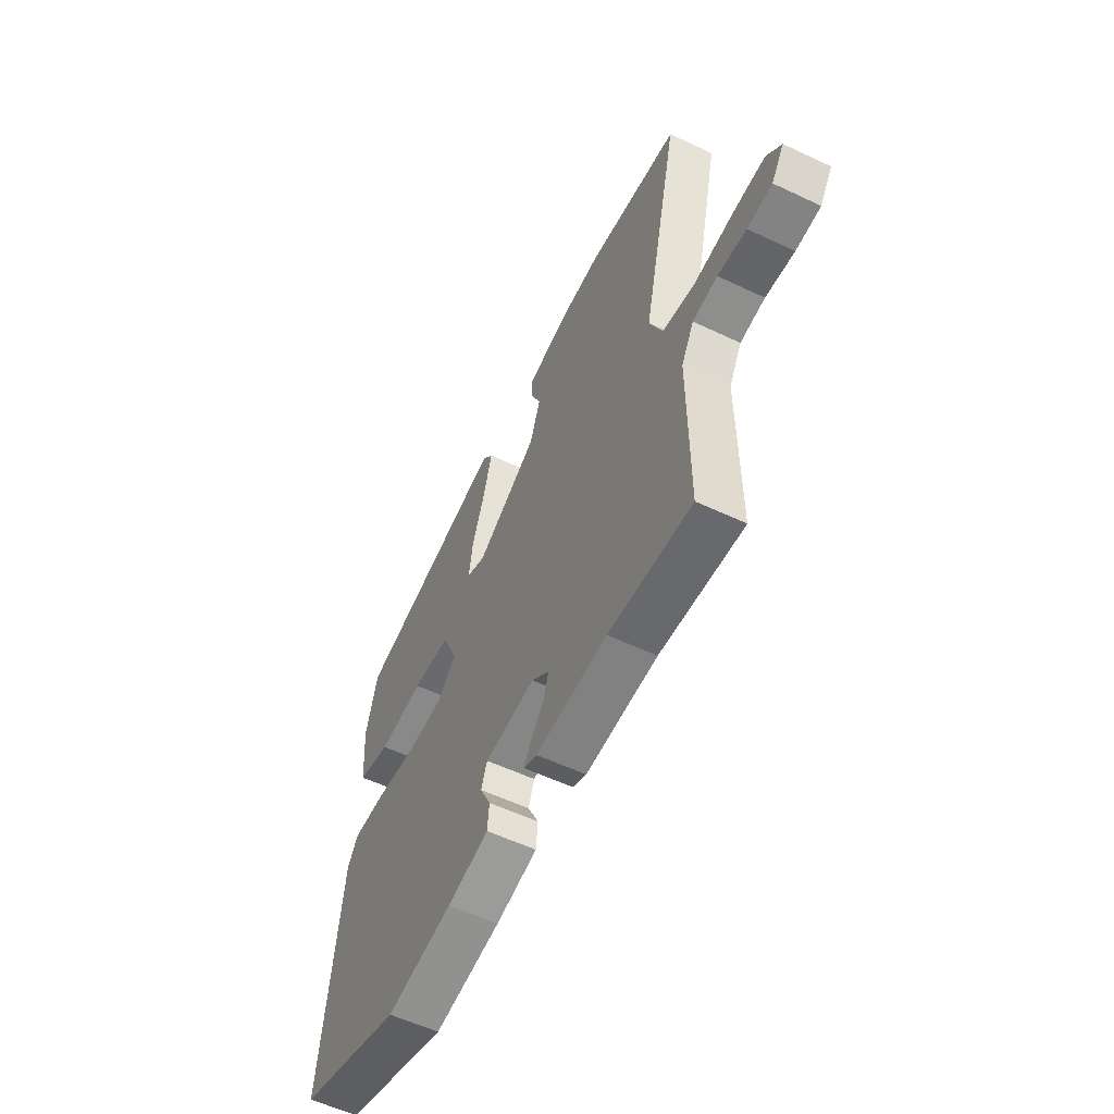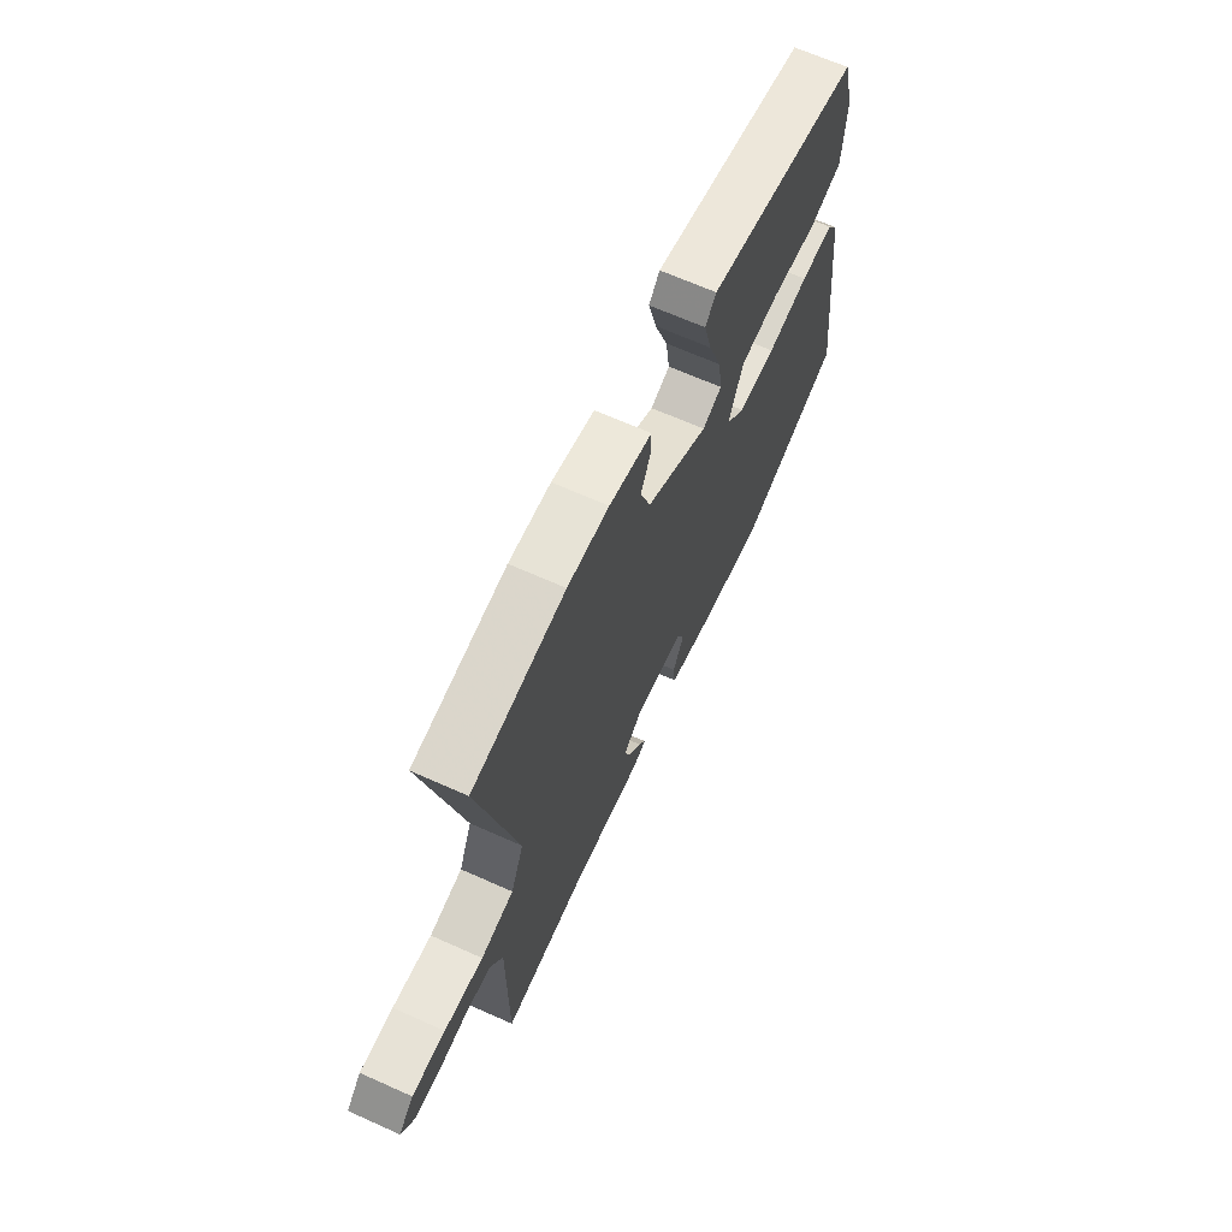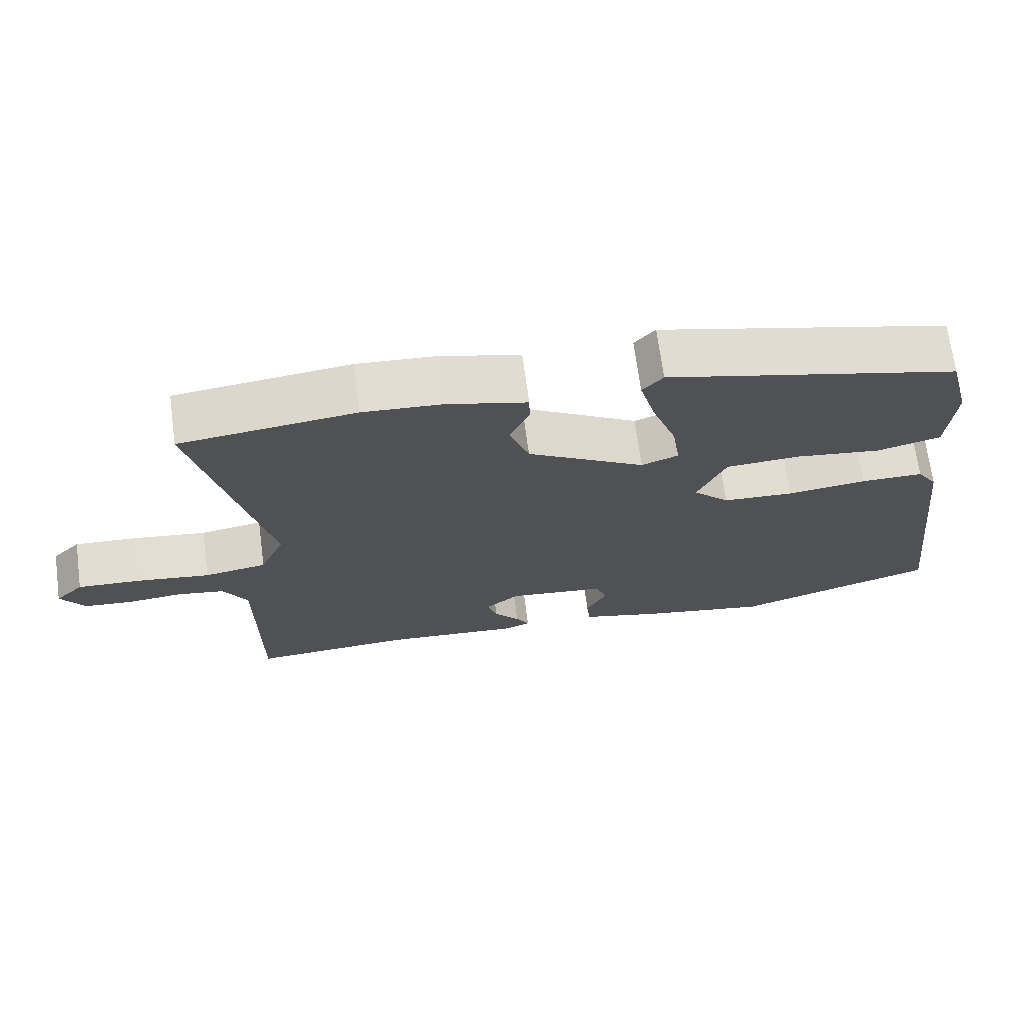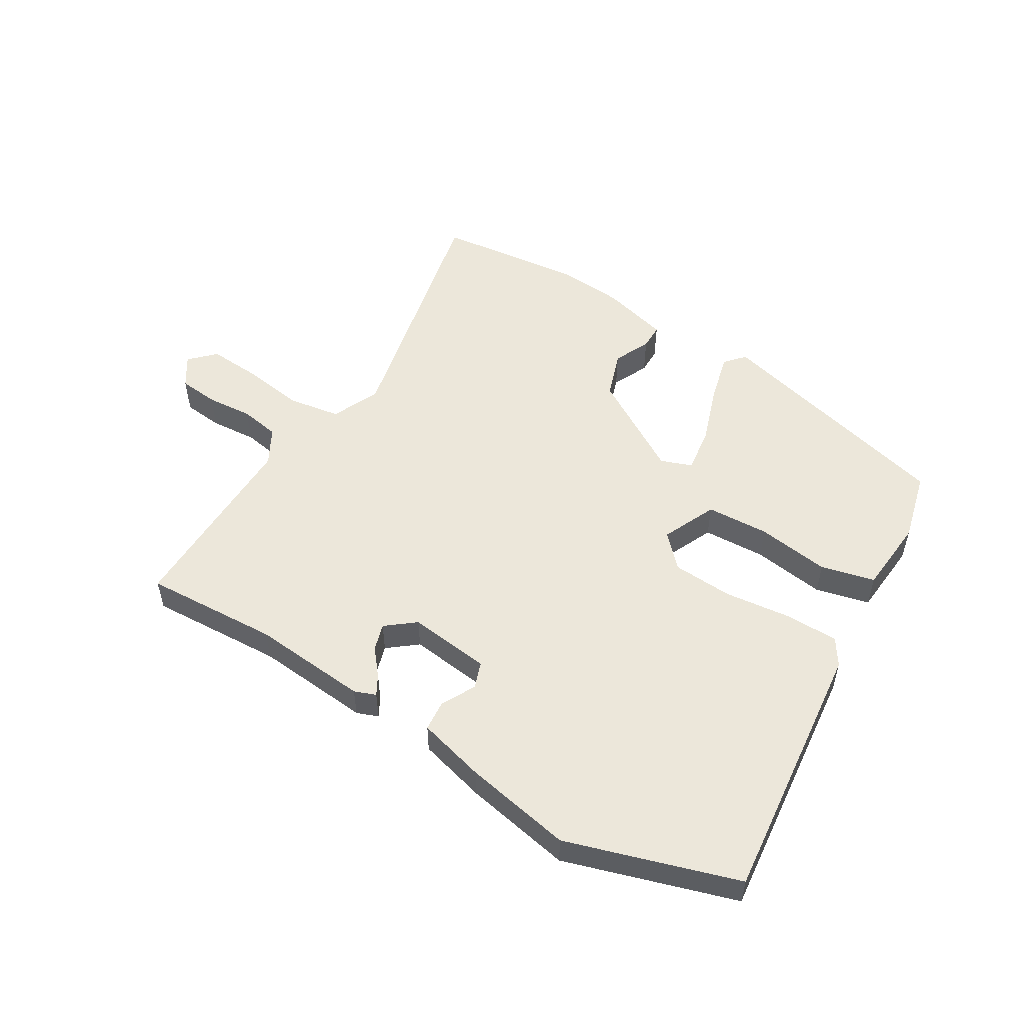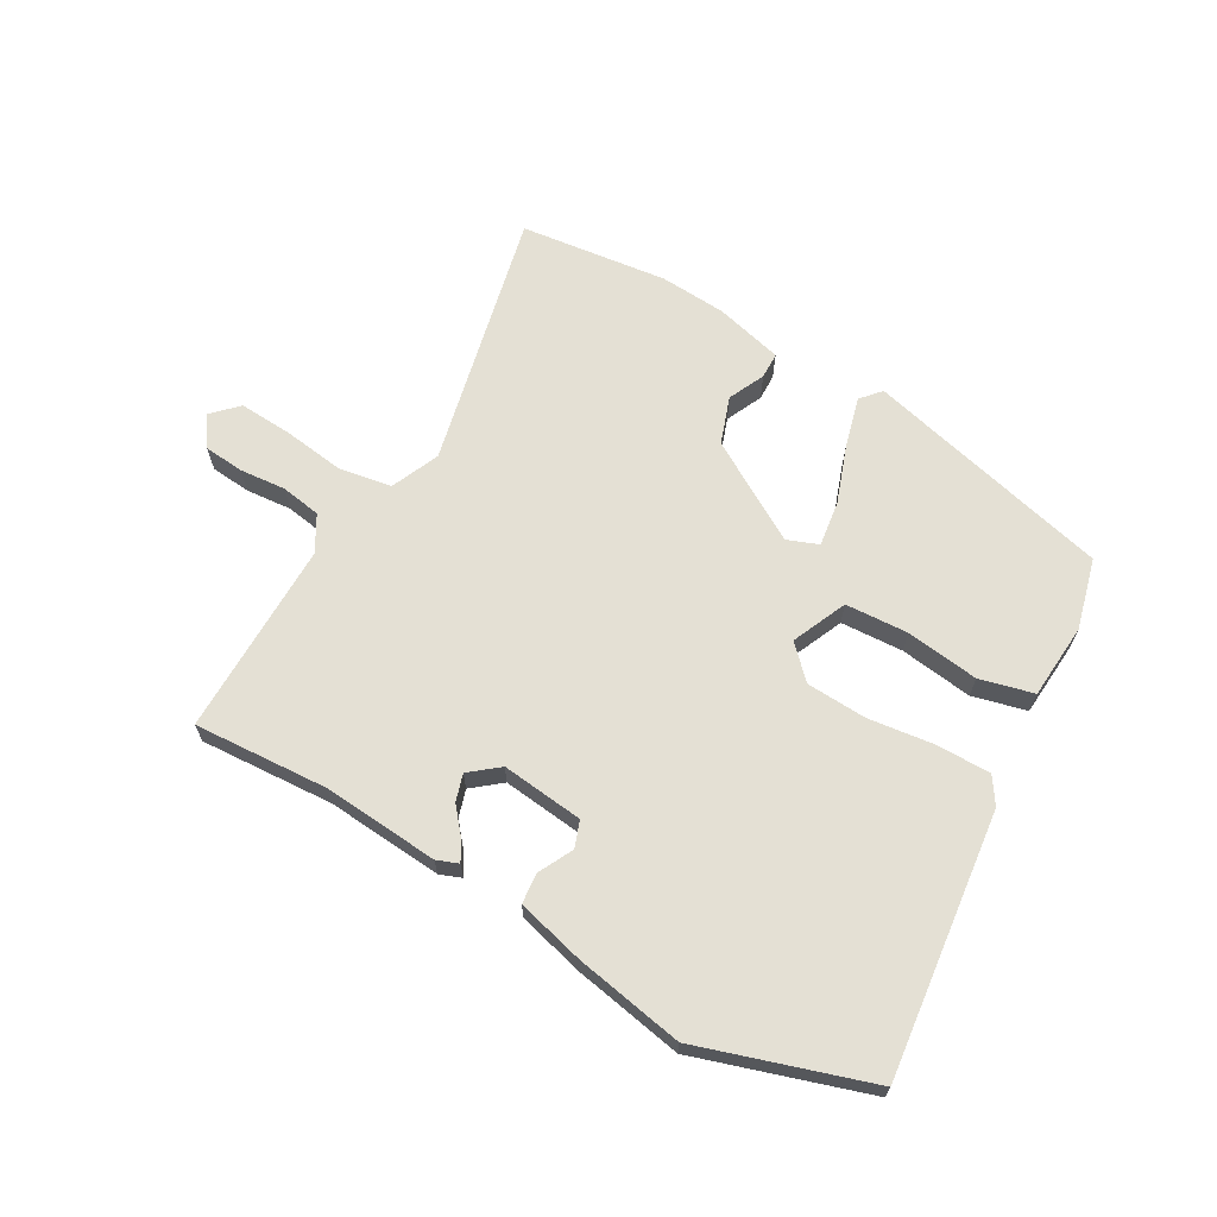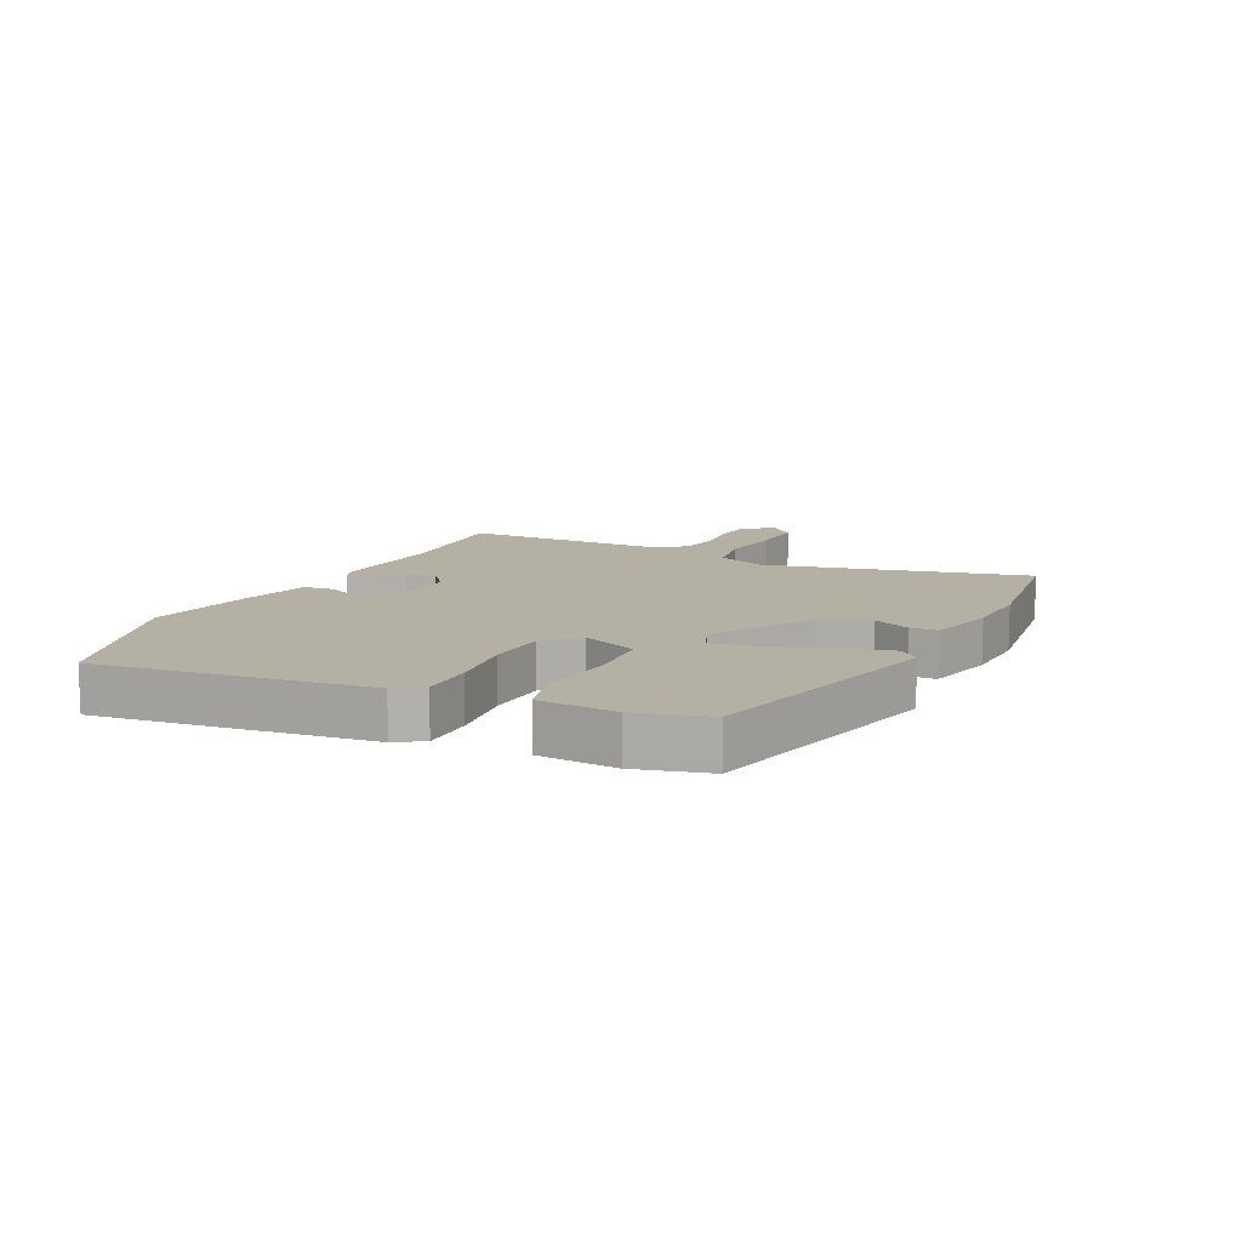
<metadata>
{"format":"obj","ext":"obj","renderer":"f3d","projection":"perspective","resolution":1024,"background":"white","views":[{"elev":-56.2,"azim":63.6,"up":"+Z"},{"elev":66.5,"azim":114.2,"up":"+Z"},{"elev":69.6,"azim":172.4,"up":"+Z"},{"elev":52.8,"azim":-148.2,"up":"+Y"},{"elev":66.0,"azim":-150.1,"up":"+Y"},{"elev":11.6,"azim":-64.2,"up":"+Y"}]}
</metadata>
<code>
v 0.542 0.07 -0.503
v 0.317 0.07 -0.489
v 0.123 0.07 -0.504
v 0.087 0.07 -0.49
v 0.106 0.07 -0.457
v 0.142 0.07 -0.414
v 0.156 0.07 -0.369
v 0.108 0.07 -0.33
v -0.029 0.07 -0.345
v -0.045 0.07 -0.389
v -0.016 0.07 -0.447
v -0.021 0.07 -0.498
v -0.134 0.07 -0.527
v -0.315 0.07 -0.56
v -0.6 0.07 -0.468
v -0.548 0.07 -0.026
v -0.519 0.07 0.018
v -0.43 0.07 0.018
v -0.318 0.07 0.004
v -0.217 0.07 0.009
v -0.166 0.07 0.061
v -0.206 0.07 0.153
v -0.311 0.07 0.159
v -0.433 0.07 0.143
v -0.523 0.07 0.166
v -0.532 0.07 0.293
v -0.501 0.07 0.411
v -0.088 0.07 0.514
v -0.059 0.07 0.481
v -0.081 0.07 0.398
v -0.116 0.07 0.3
v -0.127 0.07 0.224
v -0.075 0.07 0.204
v 0.091 0.07 0.302
v 0.119 0.07 0.381
v 0.091 0.07 0.442
v 0.092 0.07 0.486
v 0.206 0.07 0.515
v 0.317 0.07 0.522
v 0.564 0.07 0.492
v 0.465 0.07 0.061
v 0.5 0.07 -0.02
v 0.588 0.07 -0.035
v 0.692 0.07 -0.021
v 0.781 0.07 -0.016
v 0.821 0.07 -0.057
v 0.787 0.07 -0.108
v 0.72 0.07 -0.114
v 0.642 0.07 -0.107
v 0.575 0.07 -0.118
v 0.541 0.07 -0.178
v 0.542 0 -0.503
v 0.317 0 -0.489
v 0.123 0 -0.504
v 0.087 0 -0.49
v 0.106 0 -0.457
v 0.142 0 -0.414
v 0.156 0 -0.369
v 0.108 0 -0.33
v -0.029 0 -0.345
v -0.045 0 -0.389
v -0.016 0 -0.447
v -0.021 0 -0.498
v -0.134 0 -0.527
v -0.315 0 -0.56
v -0.6 0 -0.468
v -0.548 0 -0.026
v -0.519 0 0.018
v -0.43 0 0.018
v -0.318 0 0.004
v -0.217 0 0.009
v -0.166 0 0.061
v -0.206 0 0.153
v -0.311 0 0.159
v -0.433 0 0.143
v -0.523 0 0.166
v -0.532 0 0.293
v -0.501 0 0.411
v -0.088 0 0.514
v -0.059 0 0.481
v -0.081 0 0.398
v -0.116 0 0.3
v -0.127 0 0.224
v -0.075 0 0.204
v 0.091 0 0.302
v 0.119 0 0.381
v 0.091 0 0.442
v 0.092 0 0.486
v 0.206 0 0.515
v 0.317 0 0.522
v 0.564 0 0.492
v 0.465 0 0.061
v 0.5 0 -0.02
v 0.588 0 -0.035
v 0.692 0 -0.021
v 0.781 0 -0.016
v 0.821 0 -0.057
v 0.787 0 -0.108
v 0.72 0 -0.114
v 0.642 0 -0.107
v 0.575 0 -0.118
v 0.541 0 -0.178
f 47 48 49
f 46 47 49
f 45 46 49
f 44 45 49
f 43 44 49
f 42 43 49 50
f 39 40 41
f 38 39 41
f 37 38 41
f 36 37 41
f 35 36 41
f 34 35 41 42
f 42 50 51
f 34 42 51
f 33 34 51
f 29 30 31
f 28 29 31
f 27 28 31
f 26 27 31
f 25 26 31
f 24 25 31
f 23 24 31
f 22 23 31 32
f 51 1 2
f 33 51 2
f 32 33 2
f 22 32 2
f 21 22 2
f 17 18 19
f 16 17 19
f 15 16 19
f 14 15 19
f 13 14 19
f 12 13 19
f 11 12 19
f 10 11 19
f 9 10 19 20
f 4 5 6
f 3 4 6
f 2 3 6
f 2 6 7
f 21 2 7 8
f 8 9 20 21
f 100 99 98
f 100 98 97
f 100 97 96
f 100 96 95
f 100 95 94
f 101 100 94 93
f 92 91 90
f 92 90 89
f 92 89 88
f 92 88 87
f 92 87 86
f 93 92 86 85
f 102 101 93
f 102 93 85
f 102 85 84
f 82 81 80
f 82 80 79
f 82 79 78
f 82 78 77
f 82 77 76
f 82 76 75
f 82 75 74
f 83 82 74 73
f 53 52 102
f 53 102 84
f 53 84 83
f 53 83 73
f 53 73 72
f 70 69 68
f 70 68 67
f 70 67 66
f 70 66 65
f 70 65 64
f 70 64 63
f 70 63 62
f 70 62 61
f 71 70 61 60
f 57 56 55
f 57 55 54
f 57 54 53
f 58 57 53
f 59 58 53 72
f 72 71 60 59
f 1 52 53 2
f 2 53 54 3
f 3 54 55 4
f 4 55 56 5
f 5 56 57 6
f 6 57 58 7
f 7 58 59 8
f 8 59 60 9
f 9 60 61 10
f 10 61 62 11
f 11 62 63 12
f 12 63 64 13
f 13 64 65 14
f 14 65 66 15
f 15 66 67 16
f 16 67 68 17
f 17 68 69 18
f 18 69 70 19
f 19 70 71 20
f 20 71 72 21
f 21 72 73 22
f 22 73 74 23
f 23 74 75 24
f 24 75 76 25
f 25 76 77 26
f 26 77 78 27
f 27 78 79 28
f 28 79 80 29
f 29 80 81 30
f 30 81 82 31
f 31 82 83 32
f 32 83 84 33
f 33 84 85 34
f 34 85 86 35
f 35 86 87 36
f 36 87 88 37
f 37 88 89 38
f 38 89 90 39
f 39 90 91 40
f 40 91 92 41
f 41 92 93 42
f 42 93 94 43
f 43 94 95 44
f 44 95 96 45
f 45 96 97 46
f 46 97 98 47
f 47 98 99 48
f 48 99 100 49
f 49 100 101 50
f 50 101 102 51
f 51 102 52 1

</code>
